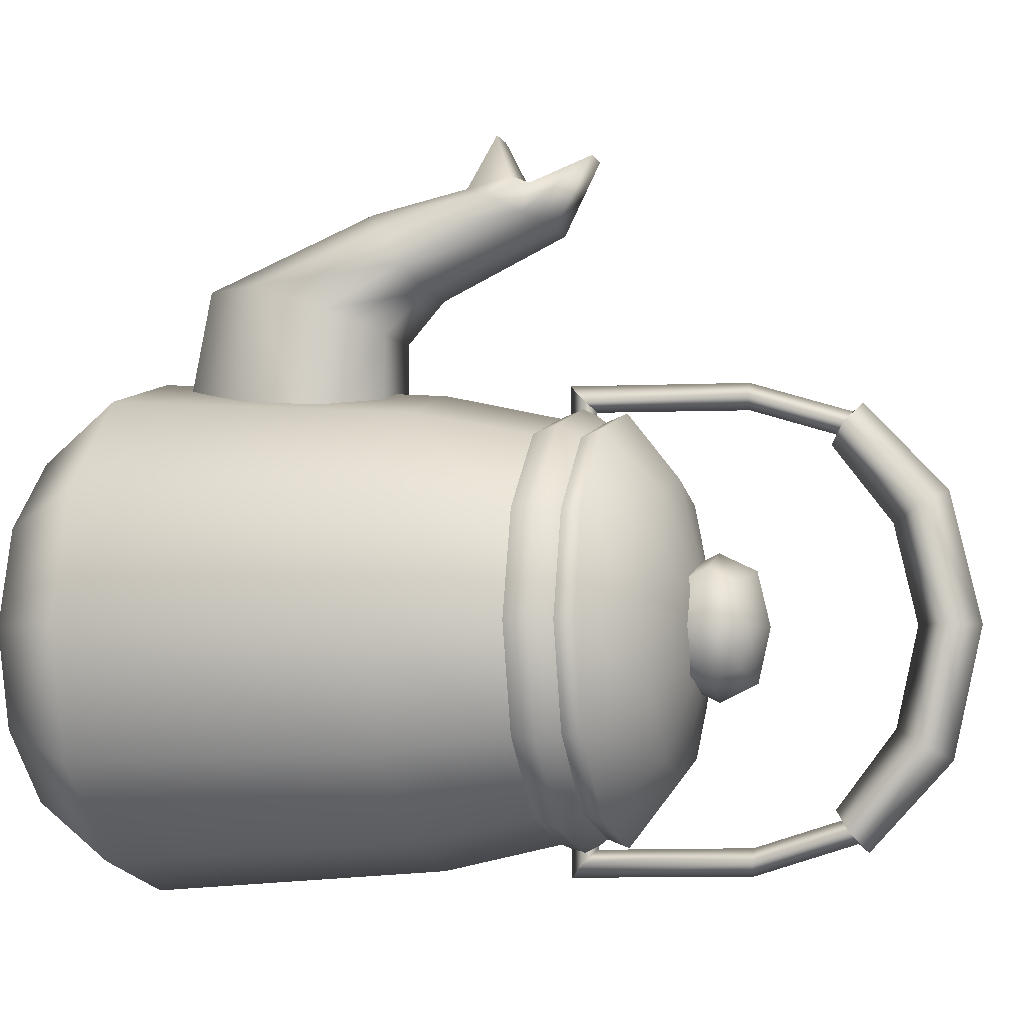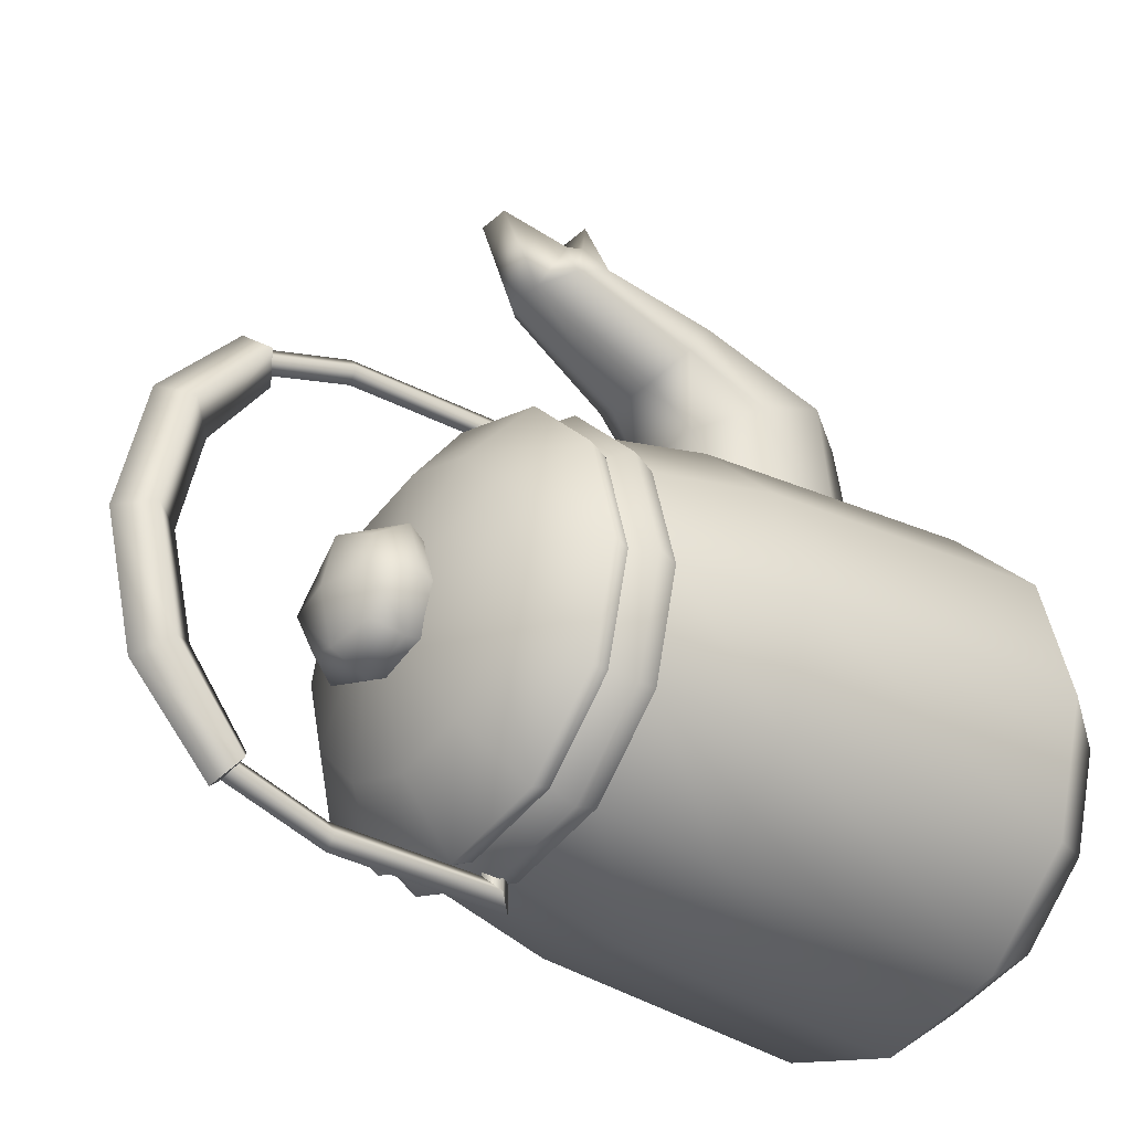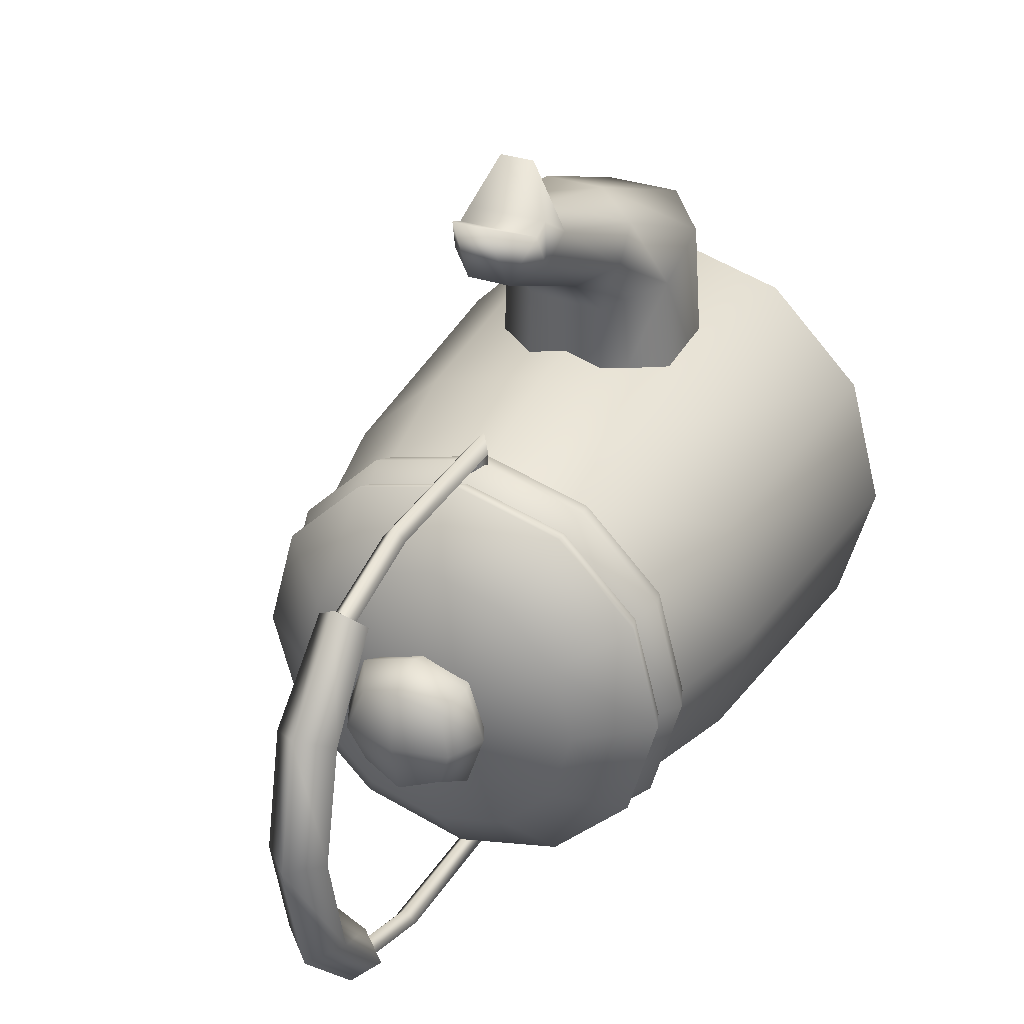
<metadata>
{"format":"obj","ext":"obj","renderer":"f3d","projection":"perspective","resolution":1024,"background":"white","views":[{"elev":-5.4,"azim":105.9,"up":"+Z"},{"elev":-31.4,"azim":-128.4,"up":"+Z"},{"elev":32.1,"azim":-153.9,"up":"+Z"}]}
</metadata>
<code>
g meger3d_Char_outdoor_C1_3
v 0.1229 -0.1487 0.2129
v 0.2129 -0.1487 0.1229
v 0.1601 -0.2311 0.09244
v 0.09244 -0.2311 0.1601
v 0.09244 -0.2311 0.1601
v 5.459e-17 -0.1487 0.2459
v 4.105e-17 -0.2311 0.1849
v 0.2459 -0.1487 -5.459e-17
v 0.1849 -0.2311 -4.105e-17
v 0.1601 -0.2311 0.09244
v 0.2129 -0.1487 -0.1229
v 0.1601 -0.2311 -0.09244
v 0.1849 -0.2311 -4.105e-17
v 0.1229 -0.1487 -0.2129
v 0.09244 -0.2311 -0.1601
v 0.1601 -0.2311 -0.09244
v -5.459e-17 -0.1487 -0.2459
v -4.105e-17 -0.2311 -0.1849
v 0.09244 -0.2311 -0.1601
v -0.1229 -0.1487 -0.2129
v -0.09244 -0.2311 -0.1601
v -4.105e-17 -0.2311 -0.1849
v -0.2129 -0.1487 -0.1229
v -0.1601 -0.2311 -0.09244
v -0.09244 -0.2311 -0.1601
v -0.2459 -0.1487 5.459e-17
v -0.1849 -0.2311 4.105e-17
v -0.1601 -0.2311 -0.09244
v -0.2129 -0.1487 0.1229
v -0.1601 -0.2311 0.09244
v -0.1849 -0.2311 4.105e-17
v -0.1229 -0.1487 0.2129
v -0.09244 -0.2311 0.1601
v -0.1601 -0.2311 0.09244
v 4.105e-17 -0.2311 0.1849
v -0.09244 -0.2311 0.1601
v 0.1229 -0.1487 0.2129
v 0.1119 0.1393 0.1938
v 0.1938 0.1393 0.1119
v 0.2129 -0.1487 0.1229
v 0.2238 0.1393 -4.969e-17
v 0.2459 -0.1487 -5.459e-17
v 0.1938 0.1393 -0.1119
v 0.2129 -0.1487 -0.1229
v 0.1119 0.1393 -0.1938
v 0.1229 -0.1487 -0.2129
v -4.969e-17 0.1393 -0.2238
v -5.459e-17 -0.1487 -0.2459
v 5.459e-17 -0.1487 0.2459
v 4.969e-17 0.1393 0.2238
v -5.459e-17 -0.1487 -0.2459
v -4.969e-17 0.1393 -0.2238
v -0.1119 0.1393 -0.1938
v -0.1229 -0.1487 -0.2129
v -0.1938 0.1393 -0.1119
v -0.2129 -0.1487 -0.1229
v -0.2238 0.1393 4.969e-17
v -0.2459 -0.1487 5.459e-17
v -0.1938 0.1393 0.1119
v -0.2129 -0.1487 0.1229
v -0.1119 0.1393 0.1938
v -0.1229 -0.1487 0.2129
v 4.969e-17 0.1393 0.2238
v 5.459e-17 -0.1487 0.2459
v 0.1601 -0.2311 0.09244
v 0 -0.2311 0
v 0.09244 -0.2311 0.1601
v 0.1849 -0.2311 -4.105e-17
v 0.1601 -0.2311 -0.09244
v 0.09244 -0.2311 -0.1601
v -4.105e-17 -0.2311 -0.1849
v -0.09244 -0.2311 -0.1601
v -0.1601 -0.2311 -0.09244
v -0.1849 -0.2311 4.105e-17
v -0.1601 -0.2311 0.09244
v -0.09244 -0.2311 0.1601
v 4.105e-17 -0.2311 0.1849
v 0.1119 0.1393 0.1938
v 0.09903 0.2516 0.1715
v 0.1715 0.2516 0.09903
v 0.1938 0.1393 0.1119
v 0.1981 0.2516 -4.398e-17
v 0.2238 0.1393 -4.969e-17
v 0.1715 0.2516 -0.09903
v 0.1938 0.1393 -0.1119
v 0.09903 0.2516 -0.1715
v 0.1119 0.1393 -0.1938
v -4.398e-17 0.2516 -0.1981
v -4.969e-17 0.1393 -0.2238
v -0.09903 0.2516 -0.1715
v -0.1119 0.1393 -0.1938
v -0.1715 0.2516 -0.09903
v -0.1938 0.1393 -0.1119
v -0.1981 0.2516 4.398e-17
v -0.2238 0.1393 4.969e-17
v -0.1715 0.2516 0.09903
v -0.1938 0.1393 0.1119
v -0.09903 0.2516 0.1715
v -0.1119 0.1393 0.1938
v 4.398e-17 0.2516 0.1981
v 4.969e-17 0.1393 0.2238
v 0.09903 0.2516 0.1715
v 0.1119 0.1393 0.1938
v 4.398e-17 0.2516 0.1981
v 4.605e-17 0.2758 0.2074
v 0.1037 0.2758 0.1796
v 0.09903 0.2516 0.1715
v -0.09903 0.2516 0.1715
v -0.1037 0.2758 0.1796
v -0.1715 0.2516 0.09903
v -0.1796 0.2758 0.1037
v -0.1981 0.2516 4.398e-17
v -0.2074 0.2758 4.605e-17
v -0.1715 0.2516 -0.09903
v -0.1796 0.2758 -0.1037
v -0.09903 0.2516 -0.1715
v -0.1037 0.2758 -0.1796
v -4.398e-17 0.2516 -0.1981
v -4.605e-17 0.2758 -0.2074
v 0.09903 0.2516 -0.1715
v 0.1037 0.2758 -0.1796
v 0.1715 0.2516 -0.09903
v 0.1796 0.2758 -0.1037
v 0.1981 0.2516 -4.398e-17
v 0.2074 0.2758 -4.605e-17
v 0.1715 0.2516 0.09903
v 0.1796 0.2758 0.1037
v 0.09903 0.2516 0.1715
v 0.1037 0.2758 0.1796
v -0.161 0.3047 -0.09295
v -0.1859 0.3047 4.128e-17
v -0.09295 0.3047 -0.161
v -4.128e-17 0.3047 -0.1859
v 0.09295 0.3047 -0.161
v 0.161 0.3047 -0.09295
v 0.1859 0.3047 -4.128e-17
v 0.161 0.3047 0.09295
v 0.09295 0.3047 0.161
v -0.161 0.3047 0.09295
v -0.09295 0.3047 0.161
v 4.128e-17 0.3047 0.1859
v 0.09295 0.3047 0.161
v 0.06894 0.3646 0.1194
v 0 0.3985 0
v 0.1194 0.3646 0.06894
v 0.1379 0.3646 -3.062e-17
v 0.1194 0.3646 -0.06894
v 0.06894 0.3646 -0.1194
v -3.062e-17 0.3646 -0.1379
v -0.06894 0.3646 -0.1194
v -0.1194 0.3646 -0.06894
v -0.1379 0.3646 3.062e-17
v -0.1194 0.3646 0.06894
v -0.06894 0.3646 0.1194
v 3.062e-17 0.3646 0.1379
v -0.2007 0.3156 4.456e-17
v -0.1194 0.3646 0.06894
v -0.1738 0.3156 0.1003
v -0.1916 0.2921 4.255e-17
v -0.166 0.2921 0.09582
v -0.1003 0.3156 0.1738
v -0.09582 0.2921 0.166
v 4.456e-17 0.3156 0.2007
v 4.255e-17 0.2921 0.1916
v 0.1003 0.3156 0.1738
v 0.09582 0.2921 0.166
v -0.166 0.2921 -0.09582
v -0.1738 0.3156 -0.1003
v -0.09582 0.2921 -0.166
v -0.1003 0.3156 -0.1738
v -4.255e-17 0.2921 -0.1916
v -4.456e-17 0.3156 -0.2007
v 0.09582 0.2921 -0.166
v 0.1003 0.3156 -0.1738
v 0.166 0.2921 -0.09582
v 0.1738 0.3156 -0.1003
v 0.1916 0.2921 -4.255e-17
v 0.2007 0.3156 -4.456e-17
v 0.166 0.2921 0.09582
v 0.1738 0.3156 0.1003
v 0.09582 0.2921 0.166
v 0.1003 0.3156 0.1738
v -0.1194 0.3646 -0.06894
v -0.06894 0.3646 -0.1194
v -3.062e-17 0.3646 -0.1379
v 0.06894 0.3646 -0.1194
v 0.1194 0.3646 -0.06894
v 0.1379 0.3646 -3.062e-17
v 0.1194 0.3646 0.06894
v 0.06894 0.3646 0.1194
v 3.062e-17 0.3646 0.1379
v 0.06894 0.3646 0.1194
v -0.06894 0.3646 0.1194
v -0.08929 -0.0384 0.1558
v -0.08929 0.0384 0.1558
v -0.08391 0.04441 0.2976
v -0.08391 -0.02279 0.3239
v -0.03608 -0.08729 0.328
v -0.0384 -0.1193 0.1558
v 0.0384 -0.1193 0.1558
v 0.03608 -0.08729 0.328
v -0.0384 0.08929 0.1558
v -0.03608 0.08894 0.2801
v 0.03608 0.08894 0.2801
v 0.0384 0.08929 0.1558
v -0.02754 0.07373 0.3966
v -0.06405 0.08909 0.3747
v 0.02754 0.07373 0.3966
v -0.06405 0.1123 0.3416
v -0.02754 0.1277 0.3198
v 0.03608 0.08894 0.2801
v 0.02754 0.1277 0.3198
v 0.08391 0.04441 0.2976
v 0.08929 0.0384 0.1558
v 0.08391 -0.02279 0.3239
v 0.08929 -0.0384 0.1558
v 0.0384 0.08929 0.1558
v 0.0384 -0.1193 0.1558
v 0.03608 -0.08729 0.328
v 0.06405 0.08909 0.3747
v 0.02754 0.07373 0.3966
v 0.06405 0.1123 0.3416
v 0.04463 0.1896 0.406
v 0.01919 0.1651 0.4183
v 0.04463 0.2265 0.3875
v 0.01919 0.2509 0.3752
v -0.01919 0.2509 0.3752
v -0.02754 0.1277 0.3198
v 0.03687 0.2133 0.4238
v 0.01586 0.1936 0.4689
v 0.03687 0.231 0.4165
v 0.01586 0.2863 0.444
v -0.01586 0.2863 0.444
v -0.03687 0.231 0.4165
v -0.01586 0.2863 0.444
v 0.01586 0.2863 0.444
v 0.03687 0.231 0.4165
v -0.03687 0.2133 0.4238
v 0.03687 0.2133 0.4238
v 0.01586 0.1936 0.4689
v -0.01586 0.1936 0.4689
v -0.04463 0.1896 0.406
v -0.01919 0.1651 0.4183
v 0.01919 0.1651 0.4183
v -0.04463 0.2265 0.3875
v -0.01919 0.2509 0.3752
v -0.01586 0.1936 0.4689
v -0.03687 0.2133 0.4238
v 0.01586 0.1936 0.4689
v -0.03687 0.231 0.4165
v -0.01586 0.2863 0.444
v -0.038 0.3645 -0.038
v -0.0513 0.4012 -0.0513
v -0.0684 0.4012 1.519e-17
v -0.0513 0.3645 1.139e-17
v -0.0513 0.4012 0.0513
v -0.038 0.3645 0.038
v -0.038 0.4274 0.038
v -0.0513 0.4366 1.139e-17
v -0.038 0.4274 -0.038
v 0 0.4484 0
v -1.139e-17 0.4366 -0.0513
v 1.139e-17 0.4366 0.0513
v 1.519e-17 0.4012 0.0684
v 1.139e-17 0.3645 0.0513
v 1.139e-17 0.4366 0.0513
v -1.139e-17 0.3645 -0.0513
v -1.519e-17 0.4012 -0.0684
v -1.139e-17 0.4366 -0.0513
v 0 0.4484 0
v 0.0513 0.4366 -1.139e-17
v 0.038 0.4274 0.038
v 1.139e-17 0.4366 0.0513
v -1.139e-17 0.4366 -0.0513
v 0.038 0.4274 -0.038
v 0.0684 0.4012 -1.519e-17
v 0.0513 0.4012 -0.0513
v 0.0513 0.4012 0.0513
v 0.038 0.3645 0.038
v 0.0513 0.3645 -1.139e-17
v 0.038 0.3645 -0.038
v 1.139e-17 0.3645 0.0513
v 1.519e-17 0.4012 0.0684
v 0.0513 0.4012 0.0513
v 0.038 0.3645 0.038
v 0.038 0.4274 0.038
v 1.139e-17 0.4366 0.0513
v 0.038 0.3645 -0.038
v 0.0513 0.4012 -0.0513
v -1.519e-17 0.4012 -0.0684
v -1.139e-17 0.3645 -0.0513
v -1.139e-17 0.4366 -0.0513
v 0.038 0.4274 -0.038
v 4.744e-18 0.5609 0.09211
v -0.02836 0.588 0.1067
v -0.02354 0.5206 0.1837
v 3.66e-17 0.5059 0.1648
v -1.07e-17 0.5817 2.375e-33
v -0.02838 0.612 6.301e-18
v -3.616e-17 0.5609 -0.09211
v -0.02836 0.588 -0.1067
v -3.66e-17 0.5059 -0.1648
v -0.02354 0.5206 -0.1837
v 4.304e-10 0.5353 0.2027
v 1.492e-09 0.6113 0.1205
v 1.207e-09 0.6387 -2.681e-25
v 1.492e-09 0.6113 -0.1205
v 4.304e-10 0.5353 -0.2027
v -4.428e-17 0.431 -0.1994
v -0.01075 0.431 -0.2122
v -0.01075 0.5206 -0.1837
v -1.965e-17 0.5152 -0.1727
v -4.518e-17 0.2867 -0.2024
v -0.01075 0.2739 -0.2154
v 9.401e-10 0.526 -0.1948
v 9.401e-10 0.431 -0.2249
v 9.401e-10 0.2612 -0.2283
v 0.01075 0.5206 -0.1837
v 0.01075 0.431 -0.2122
v 0.01075 0.2739 -0.2154
v -0.01075 0.2739 0.2154
v -0.01075 0.2739 -0.2154
v -4.518e-17 0.2867 -0.2024
v 4.472e-17 0.2867 0.2024
v 9.401e-10 0.2612 0.2283
v 9.401e-10 0.2612 -0.2283
v 0.01075 0.2739 0.2154
v 0.01075 0.2739 -0.2154
v 4.428e-17 0.431 0.1994
v -0.01075 0.431 0.2122
v -0.01075 0.2739 0.2154
v 4.472e-17 0.2867 0.2024
v 5.706e-17 0.5152 0.1727
v -0.01075 0.5206 0.1837
v 9.401e-10 0.2612 0.2283
v 9.401e-10 0.431 0.2249
v 9.401e-10 0.526 0.1948
v 0.01075 0.2739 0.2154
v 0.01075 0.431 0.2122
v 0.01075 0.5206 0.1837
v 1.492e-09 0.6113 0.1205
v 0.02836 0.588 0.1067
v 0.02354 0.5206 0.1837
v 4.304e-10 0.5353 0.2027
v 1.207e-09 0.6387 -2.681e-25
v 0.02838 0.612 -6.301e-18
v 1.492e-09 0.6113 -0.1205
v 0.02836 0.588 -0.1067
v 4.304e-10 0.5353 -0.2027
v 0.02354 0.5206 -0.1837
v 3.66e-17 0.5059 0.1648
v 4.744e-18 0.5609 0.09211
v -1.07e-17 0.5817 2.375e-33
v -3.616e-17 0.5609 -0.09211
v -3.66e-17 0.5059 -0.1648
v 5.706e-17 0.5152 0.1727
v 3.66e-17 0.5059 0.1648
v -0.02354 0.5206 0.1837
v -0.01075 0.5206 0.1837
v -0.02354 0.5206 0.1837
v 4.304e-10 0.5353 0.2027
v 9.401e-10 0.526 0.1948
v -0.01075 0.5206 -0.1837
v -0.02354 0.5206 -0.1837
v -3.66e-17 0.5059 -0.1648
v -1.965e-17 0.5152 -0.1727
v 9.401e-10 0.526 -0.1948
v -0.02354 0.5206 -0.1837
v 4.304e-10 0.5353 -0.2027
v 9.401e-10 0.526 0.1948
v 4.304e-10 0.5353 0.2027
v 0.02354 0.5206 0.1837
v 0.01075 0.5206 0.1837
v 0.02354 0.5206 0.1837
v 3.66e-17 0.5059 0.1648
v 5.706e-17 0.5152 0.1727
v 0.01075 0.5206 -0.1837
v 0.02354 0.5206 -0.1837
v 4.304e-10 0.5353 -0.2027
v 9.401e-10 0.526 -0.1948
v -1.965e-17 0.5152 -0.1727
v 0.02354 0.5206 -0.1837
v -3.66e-17 0.5059 -0.1648
g meger3d_Char_outdoor_C1_3_0
f 3 2 1
f 4 3 1
f 1 6 5
f 6 7 5
f 9 8 2
f 10 9 2
f 12 11 8
f 13 12 8
f 15 14 11
f 16 15 11
f 18 17 14
f 19 18 14
f 21 20 17
f 22 21 17
f 24 23 20
f 25 24 20
f 27 26 23
f 28 27 23
f 30 29 26
f 31 30 26
f 33 32 29
f 34 33 29
f 35 6 32
f 36 35 32
f 39 38 37
f 40 39 37
f 41 39 40
f 42 41 40
f 43 41 42
f 44 43 42
f 45 43 44
f 46 45 44
f 47 45 46
f 48 47 46
f 37 38 49
f 38 50 49
f 53 52 51
f 54 53 51
f 55 53 54
f 56 55 54
f 57 55 56
f 58 57 56
f 59 57 58
f 60 59 58
f 61 59 60
f 62 61 60
f 63 61 62
f 64 63 62
f 67 66 65
f 65 66 68
f 68 66 69
f 69 66 70
f 70 66 71
f 71 66 72
f 72 66 73
f 73 66 74
f 74 66 75
f 75 66 76
f 76 66 77
f 77 66 67
f 80 79 78
f 81 80 78
f 82 80 81
f 83 82 81
f 84 82 83
f 85 84 83
f 86 84 85
f 87 86 85
f 88 86 87
f 89 88 87
f 90 88 89
f 91 90 89
f 92 90 91
f 93 92 91
f 94 92 93
f 95 94 93
f 96 94 95
f 97 96 95
f 98 96 97
f 99 98 97
f 100 98 99
f 101 100 99
f 102 100 101
f 103 102 101
f 106 105 104
f 107 106 104
f 104 105 108
f 105 109 108
f 108 109 110
f 109 111 110
f 110 111 112
f 111 113 112
f 112 113 114
f 113 115 114
f 114 115 116
f 115 117 116
f 116 117 118
f 117 119 118
f 118 119 120
f 119 121 120
f 120 121 122
f 121 123 122
f 122 123 124
f 123 125 124
f 124 125 126
f 125 127 126
f 126 127 128
f 127 129 128
f 115 130 117
f 131 130 115
f 130 132 117
f 117 132 119
f 132 133 119
f 119 133 121
f 133 134 121
f 121 134 123
f 134 135 123
f 123 135 125
f 135 136 125
f 125 136 127
f 136 137 127
f 127 137 129
f 137 138 129
f 139 131 113
f 111 139 113
f 140 139 111
f 109 140 111
f 141 140 109
f 105 141 109
f 142 141 105
f 106 142 105
f 113 131 115
f 145 144 143
f 146 144 145
f 147 144 146
f 148 144 147
f 149 144 148
f 150 144 149
f 151 144 150
f 152 144 151
f 153 144 152
f 154 144 153
f 155 144 154
f 143 144 155
f 157 152 156
f 158 157 156
f 158 156 159
f 160 158 159
f 161 158 160
f 162 161 160
f 163 161 162
f 164 163 162
f 165 163 164
f 166 165 164
f 159 156 167
f 156 168 167
f 167 168 169
f 168 170 169
f 169 170 171
f 170 172 171
f 171 172 173
f 172 174 173
f 173 174 175
f 174 176 175
f 175 176 177
f 176 178 177
f 177 178 179
f 178 180 179
f 179 180 181
f 180 182 181
f 168 183 170
f 152 183 168
f 183 184 170
f 170 184 172
f 184 185 172
f 172 185 174
f 185 186 174
f 174 186 176
f 186 187 176
f 176 187 178
f 187 188 178
f 178 188 180
f 188 189 180
f 180 189 182
f 189 190 182
f 156 152 168
f 192 191 163
f 165 192 163
f 163 191 161
f 191 193 161
f 161 193 158
f 193 157 158
f 196 195 194
f 197 196 194
f 198 197 194
f 199 198 194
f 198 199 200
f 201 198 200
f 195 196 202
f 196 203 202
f 203 204 202
f 204 205 202
f 198 206 197
f 206 207 197
f 197 207 196
f 208 206 198
f 201 208 198
f 196 209 203
f 207 209 196
f 209 210 203
f 203 210 211
f 210 212 211
f 211 212 213
f 211 213 214
f 213 215 214
f 215 216 214
f 217 211 214
f 216 215 218
f 215 219 218
f 215 220 219
f 220 221 219
f 222 220 215
f 213 222 215
f 212 222 213
f 220 223 221
f 223 224 221
f 225 223 220
f 222 225 220
f 226 225 222
f 212 226 222
f 227 226 212
f 228 227 212
f 223 229 224
f 229 230 224
f 231 229 223
f 225 231 223
f 232 231 225
f 226 232 225
f 233 232 226
f 227 233 226
f 236 235 234
f 237 236 234
f 237 234 238
f 239 237 238
f 240 239 238
f 241 240 238
f 243 242 207
f 206 243 207
f 244 243 206
f 208 244 206
f 207 242 209
f 242 245 209
f 209 245 210
f 245 246 210
f 243 247 242
f 247 248 242
f 242 248 245
f 249 247 243
f 244 249 243
f 245 250 246
f 248 250 245
f 250 251 246
f 254 253 252
f 255 254 252
f 256 254 255
f 257 256 255
f 256 258 254
f 258 259 254
f 254 259 253
f 259 260 253
f 259 261 260
f 261 262 260
f 263 261 259
f 258 263 259
f 264 256 257
f 265 264 257
f 266 258 256
f 264 266 256
f 252 253 267
f 253 268 267
f 253 260 268
f 260 269 268
f 272 271 270
f 273 272 270
f 270 271 274
f 271 275 274
f 271 276 275
f 276 277 275
f 278 276 271
f 272 278 271
f 278 279 276
f 279 280 276
f 276 280 277
f 280 281 277
f 284 283 282
f 285 284 282
f 284 286 283
f 286 287 283
f 290 289 288
f 291 290 288
f 290 292 289
f 292 293 289
f 296 295 294
f 297 296 294
f 294 295 298
f 295 299 298
f 298 299 300
f 299 301 300
f 300 301 302
f 301 303 302
f 296 304 295
f 304 305 295
f 295 305 299
f 305 306 299
f 299 306 301
f 306 307 301
f 301 307 303
f 307 308 303
f 311 310 309
f 312 311 309
f 309 310 313
f 310 314 313
f 311 315 310
f 315 316 310
f 310 316 314
f 316 317 314
f 315 318 316
f 318 319 316
f 316 319 317
f 312 309 319
f 318 312 319
f 319 320 317
f 309 313 320
f 319 309 320
f 323 322 321
f 324 323 321
f 321 322 325
f 322 326 325
f 325 326 327
f 324 327 323
f 326 328 327
f 327 328 323
f 331 330 329
f 332 331 329
f 329 330 333
f 330 334 333
f 331 335 330
f 335 336 330
f 330 336 334
f 336 337 334
f 335 338 336
f 338 339 336
f 336 339 337
f 332 329 339
f 338 332 339
f 339 340 337
f 329 333 340
f 339 329 340
f 343 342 341
f 344 343 341
f 341 342 345
f 342 346 345
f 345 346 347
f 346 348 347
f 347 348 349
f 348 350 349
f 343 351 342
f 351 352 342
f 342 352 346
f 352 353 346
f 346 353 348
f 353 354 348
f 348 354 350
f 354 355 350
f 358 357 356
f 359 358 356
f 361 360 359
f 362 361 359
f 365 364 363
f 366 365 363
f 363 368 367
f 368 369 367
f 372 371 370
f 373 372 370
f 375 374 373
f 376 375 373
f 379 378 377
f 380 379 377
f 377 382 381
f 382 383 381

</code>
